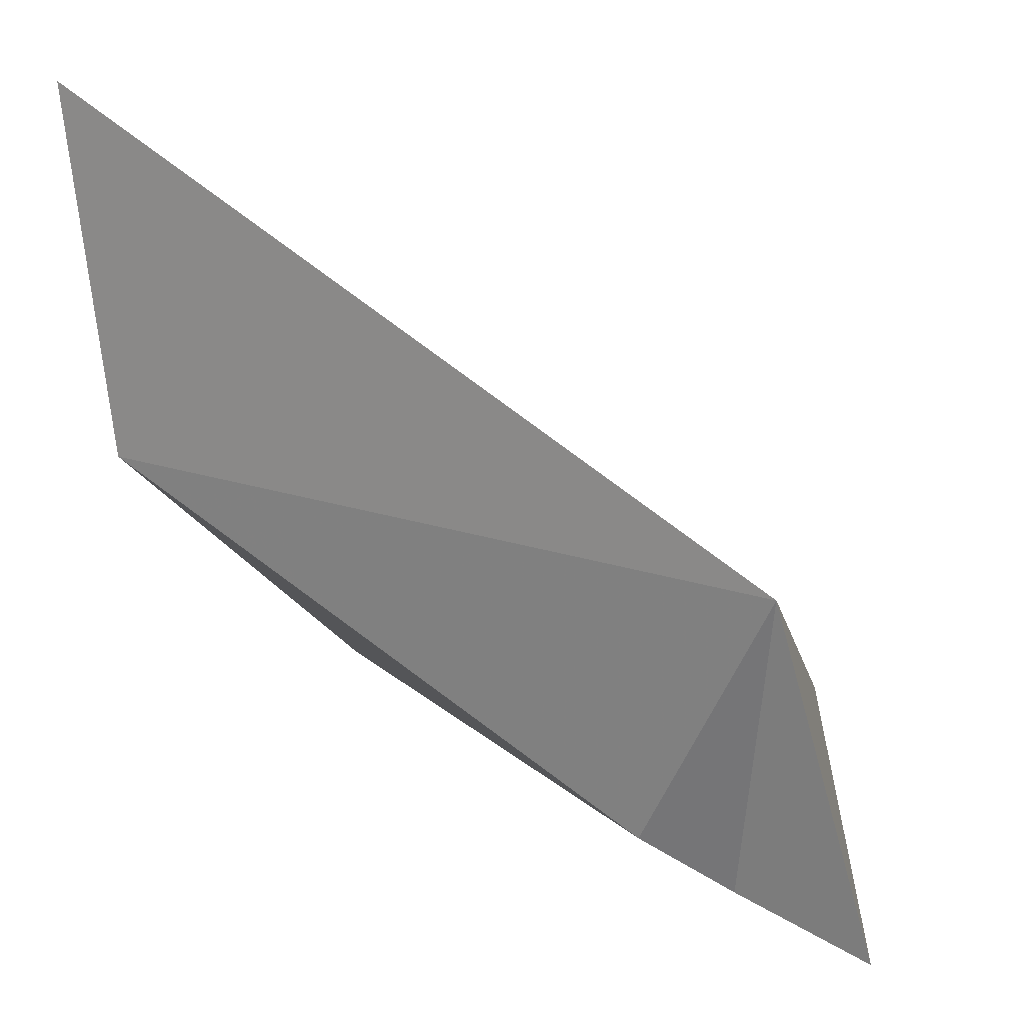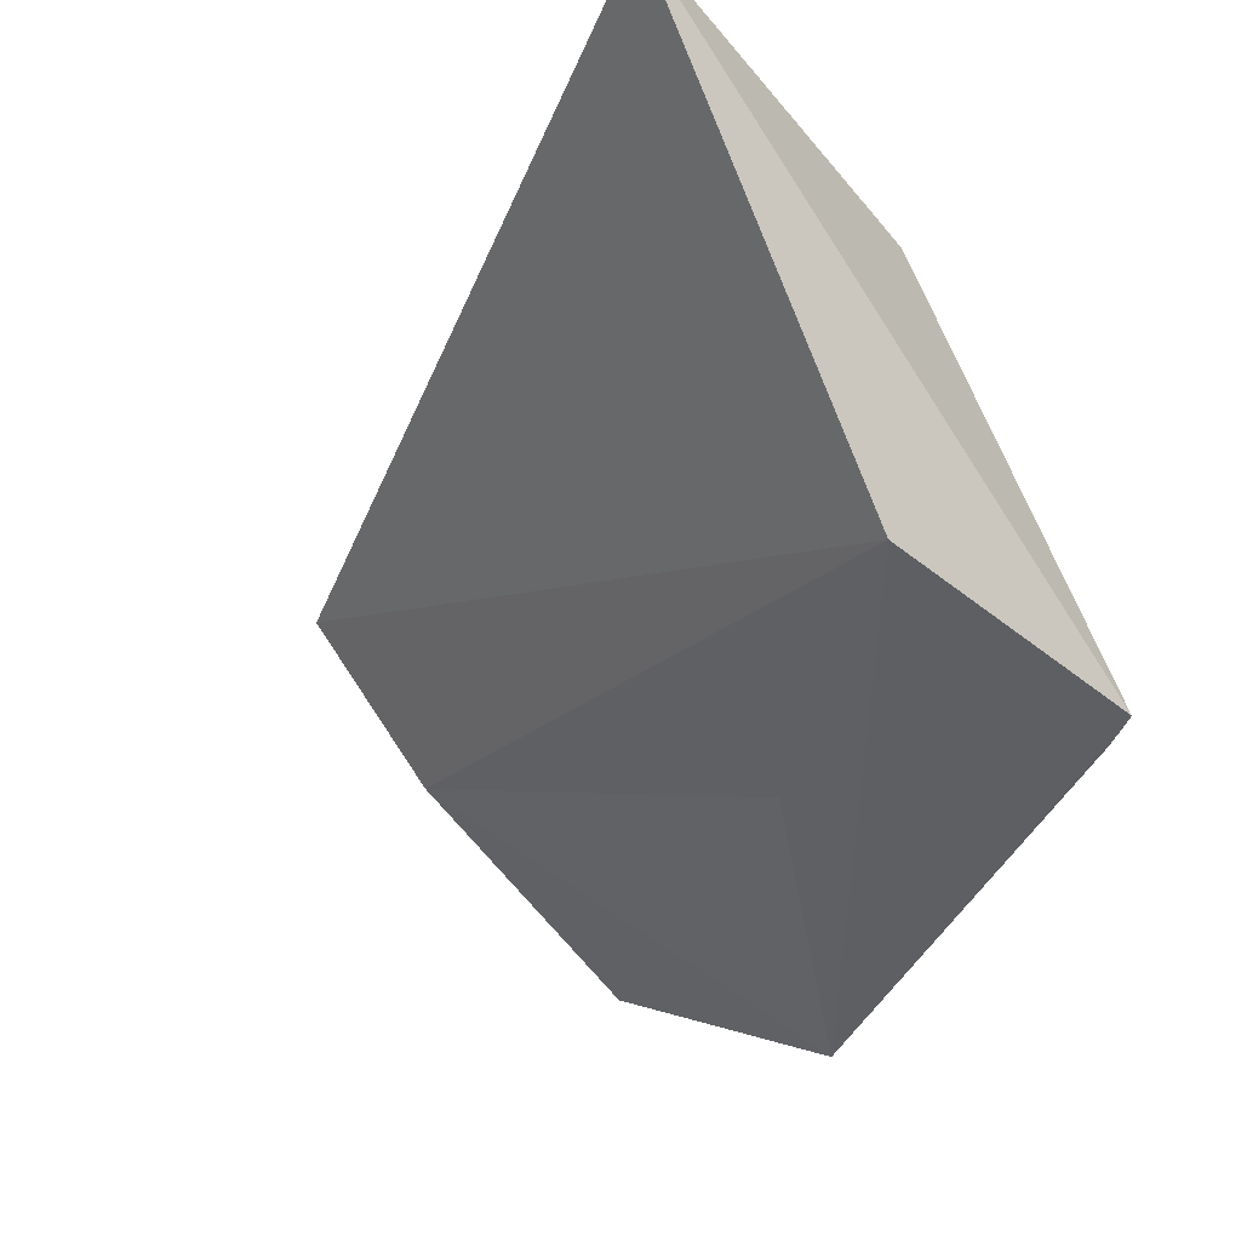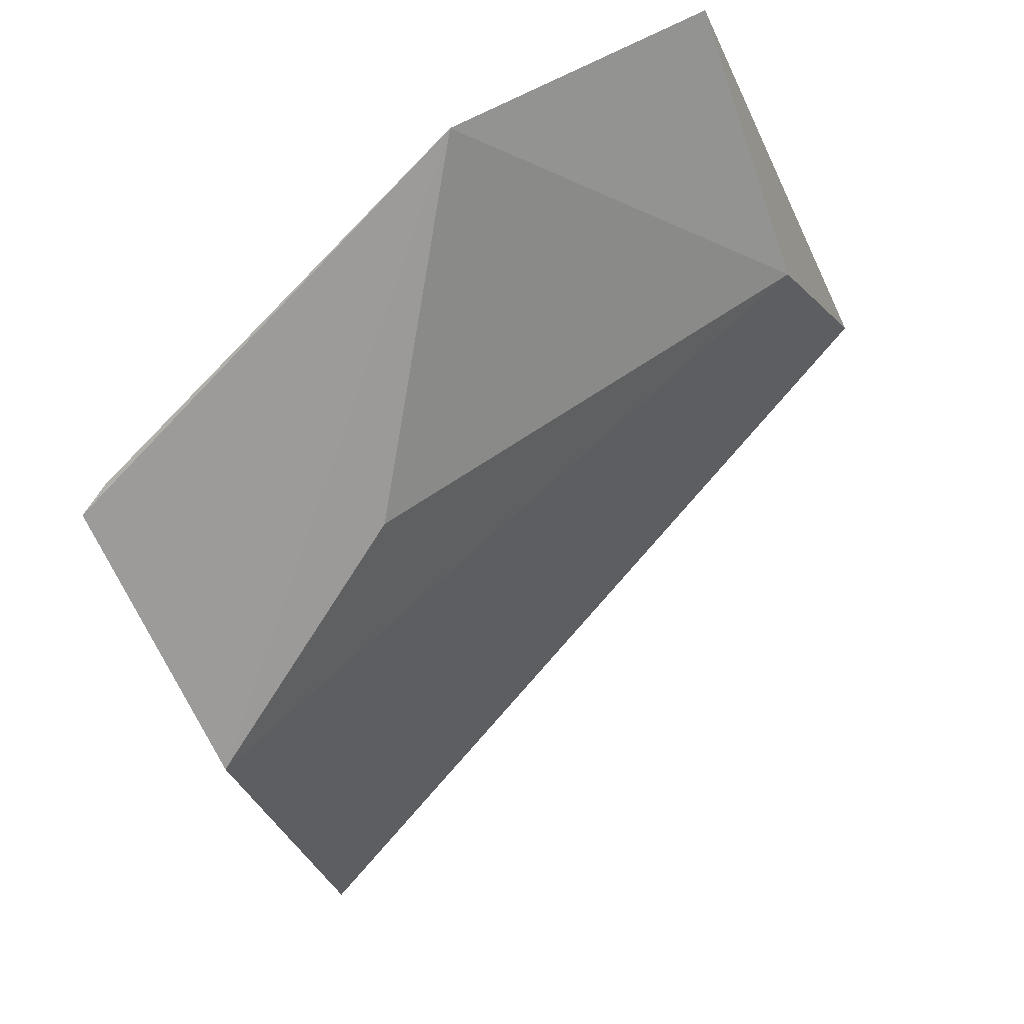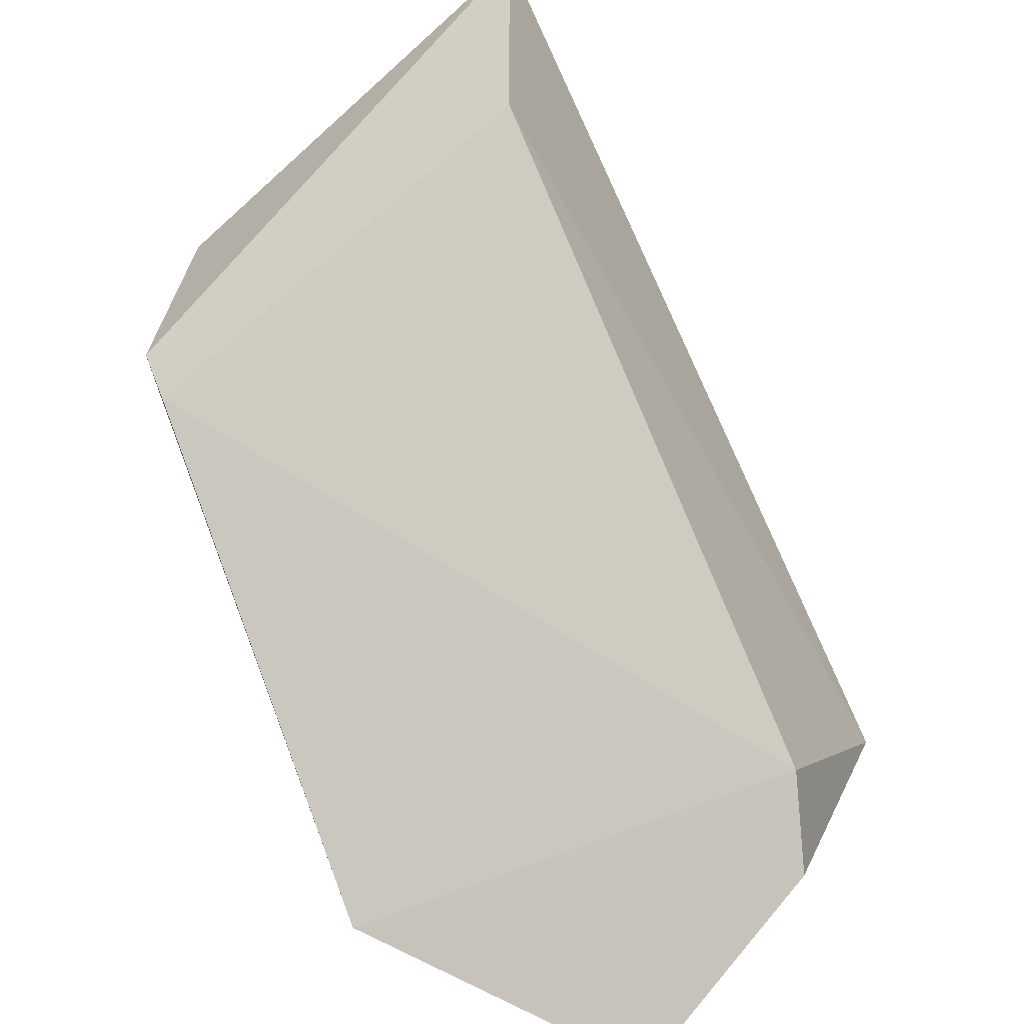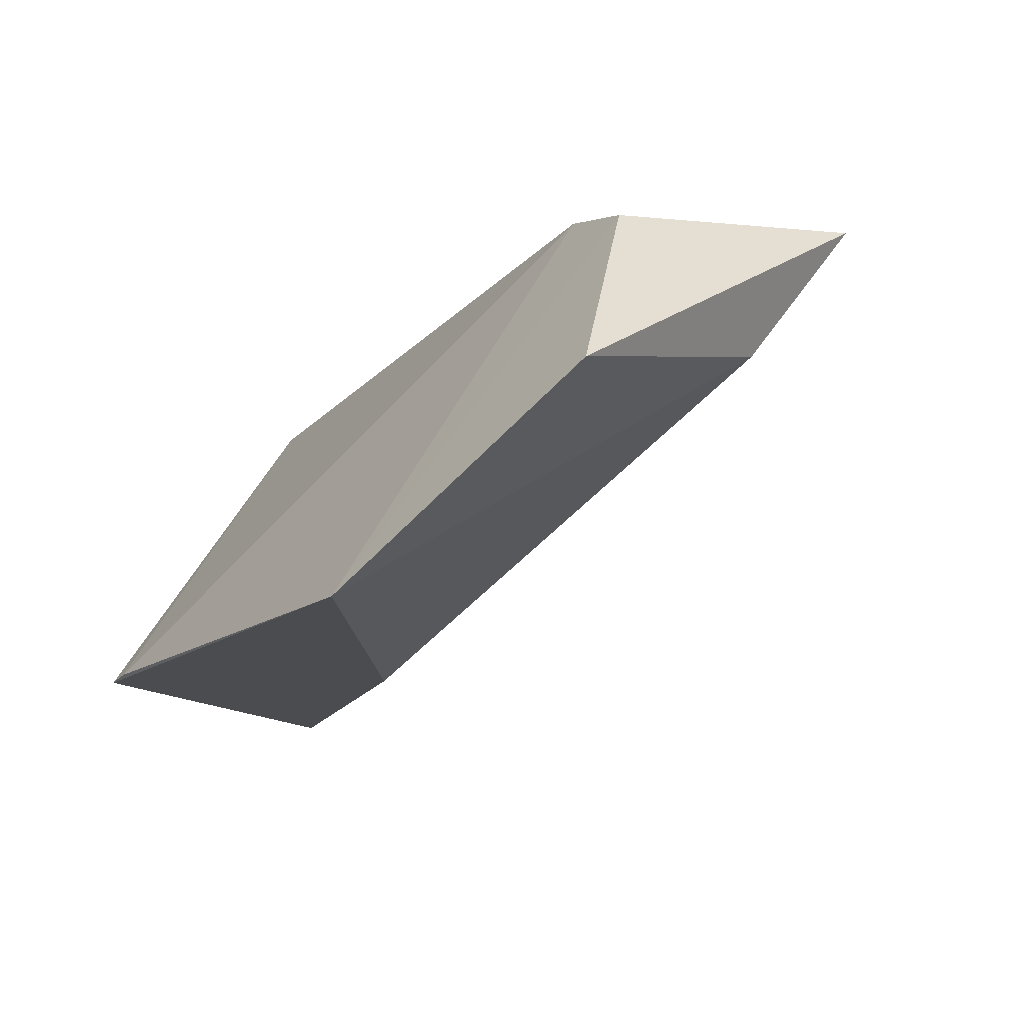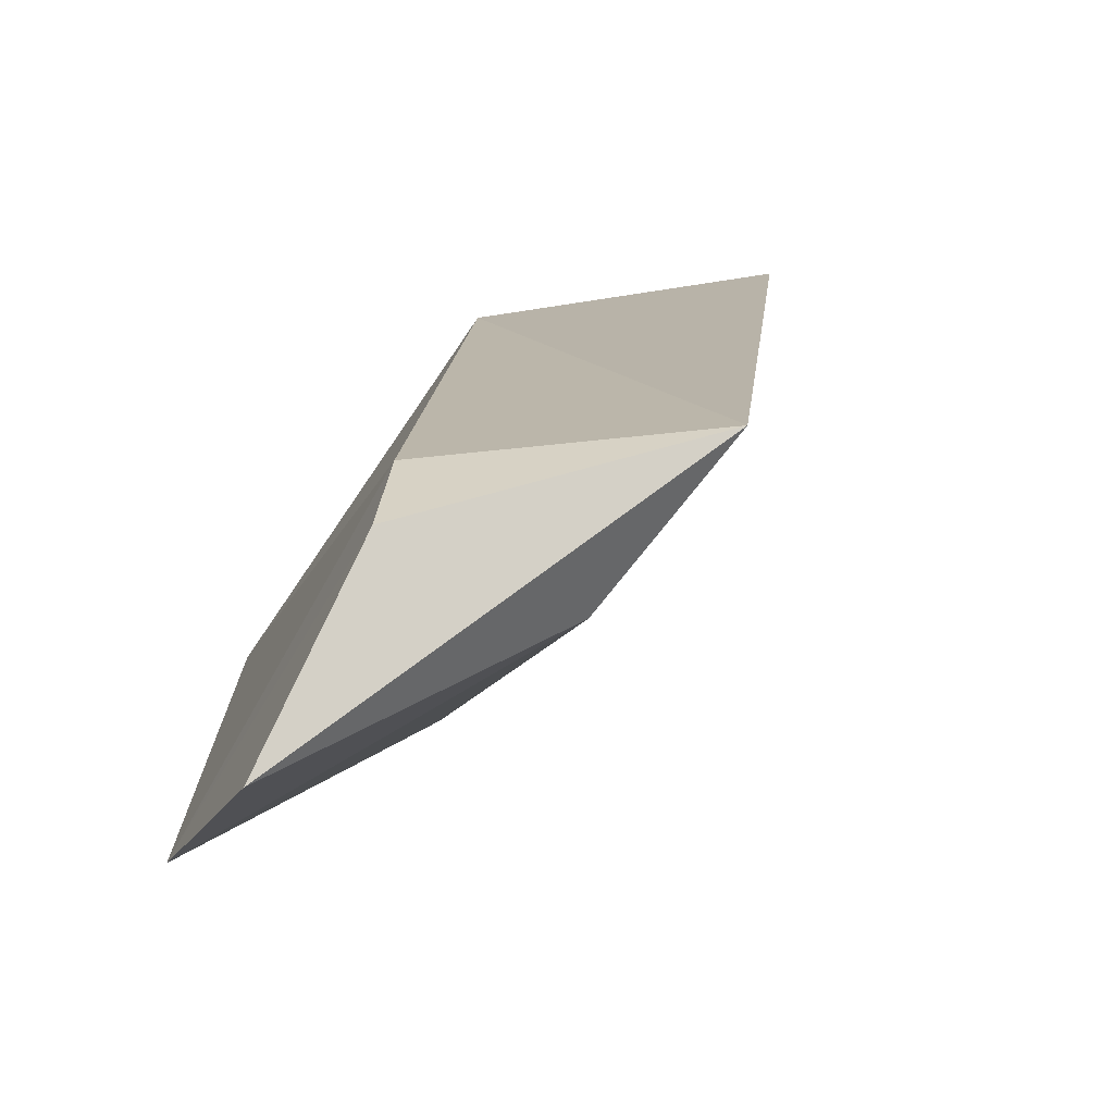
<metadata>
{"format":"obj","ext":"obj","renderer":"f3d","projection":"perspective","resolution":1024,"background":"white","views":[{"elev":11.8,"azim":33.8,"up":"+Y"},{"elev":-38.7,"azim":-137.2,"up":"+Z"},{"elev":-73.0,"azim":23.3,"up":"+Z"},{"elev":-64.3,"azim":-63.9,"up":"+Y"},{"elev":-18.5,"azim":36.7,"up":"+Z"},{"elev":15.3,"azim":69.1,"up":"+Z"}]}
</metadata>
<code>
v -0.3366 -0.261 0.4207
v -0.1683 -0.4382 0.3678
v -0.3259 -0.3317 0.3426
v -0.1718 -0.3745 0.3897
v -0.2703 -0.3702 0.3383
v -0.1784 -0.4118 0.4085
v -0.3207 -0.4005 0.3412
v -0.3283 -0.3963 0.3414
v -0.1958 -0.4023 0.4153
v -0.3273 -0.3411 0.416
v -0.2242 -0.4406 0.3331
v -0.1627 -0.3488 0.4242
f 12 10 9
f 3 8 1
f 8 7 10
f 1 8 10
f 7 8 11
f 8 3 11
f 3 1 12
f 4 3 12
f 1 10 12
f 6 11 2
f 11 4 2
f 12 6 2
f 4 12 2
f 3 4 5
f 11 3 5
f 4 11 5
f 10 7 9
f 11 6 9
f 7 11 9
f 6 12 9

</code>
